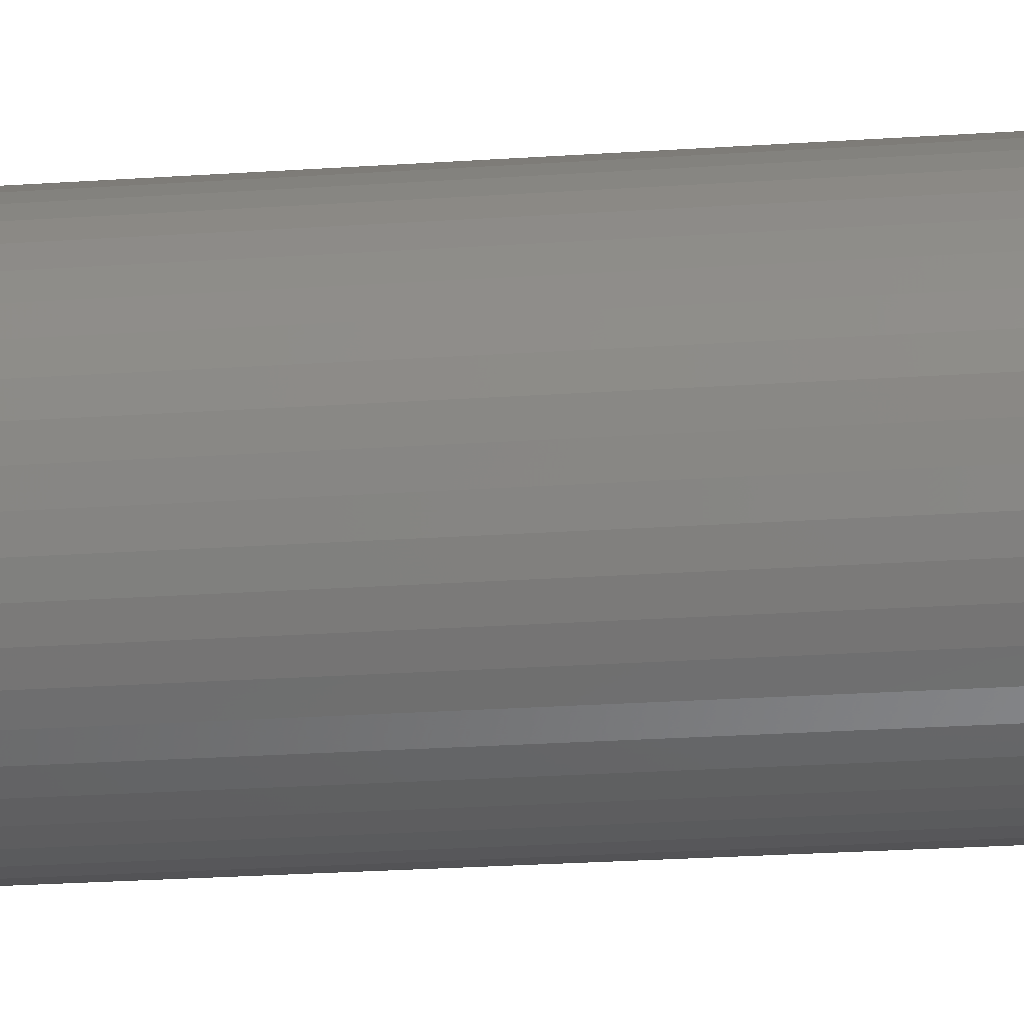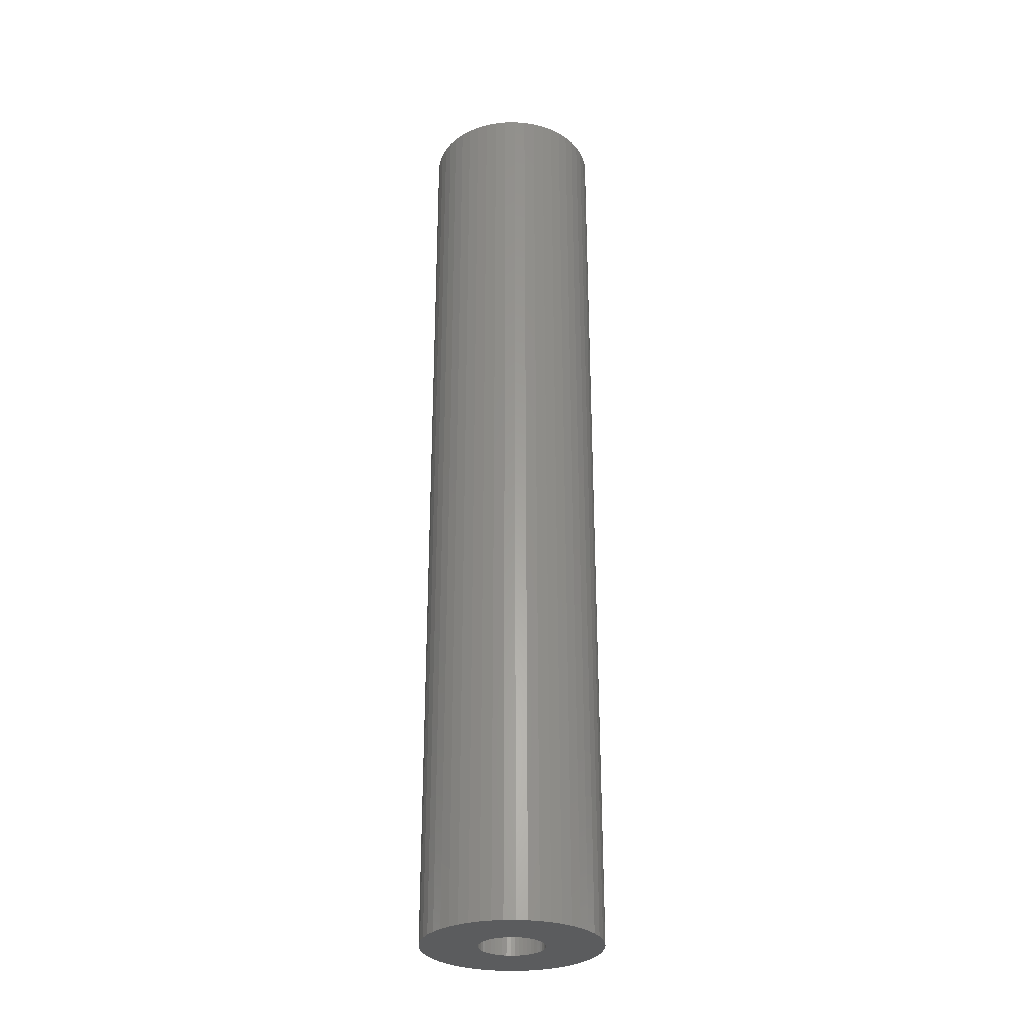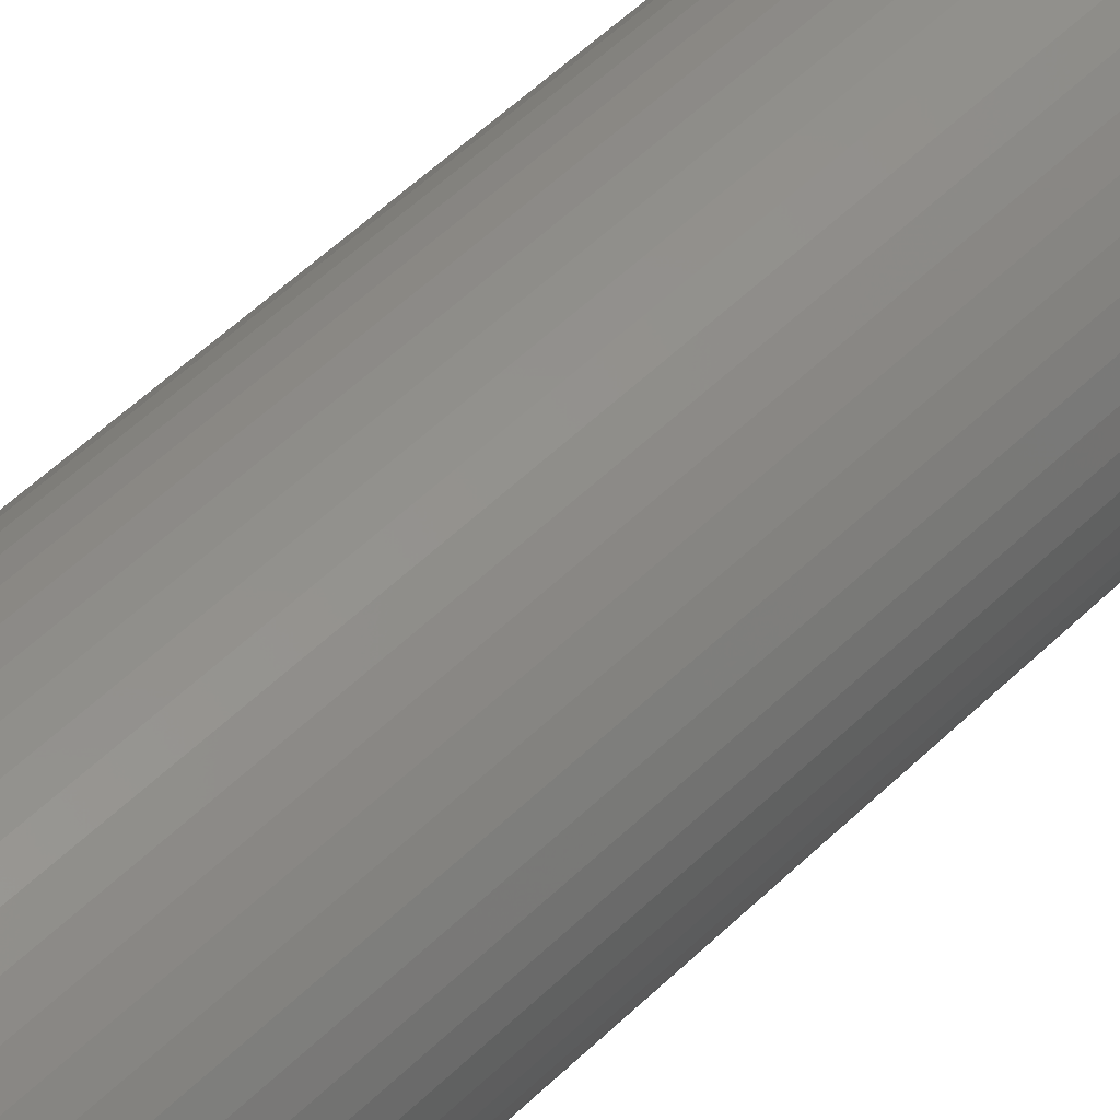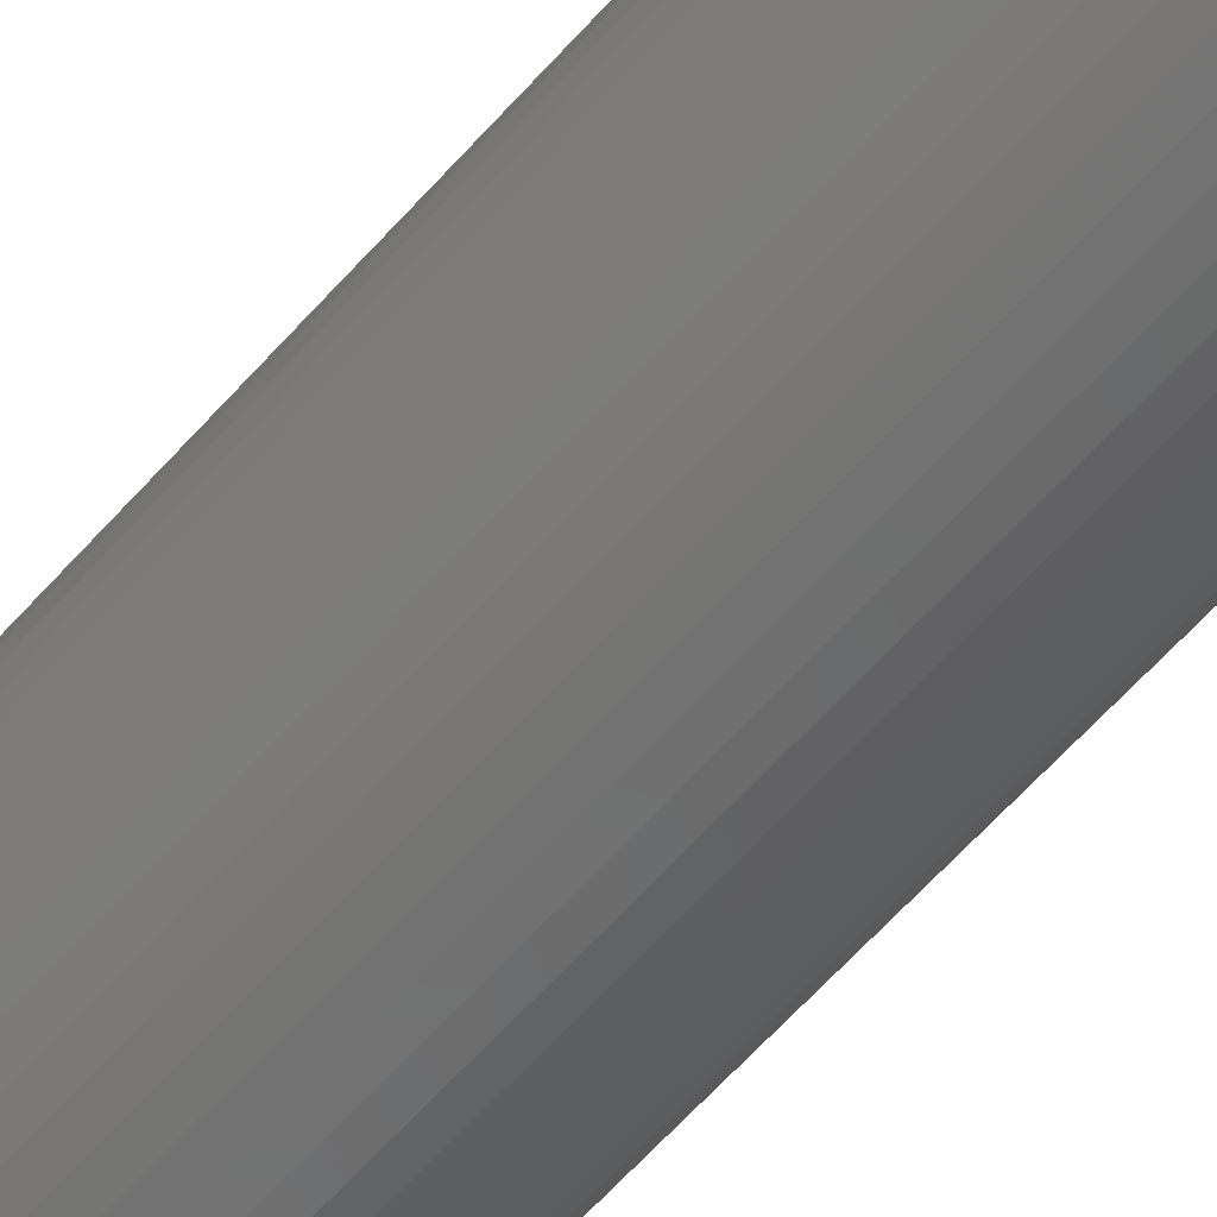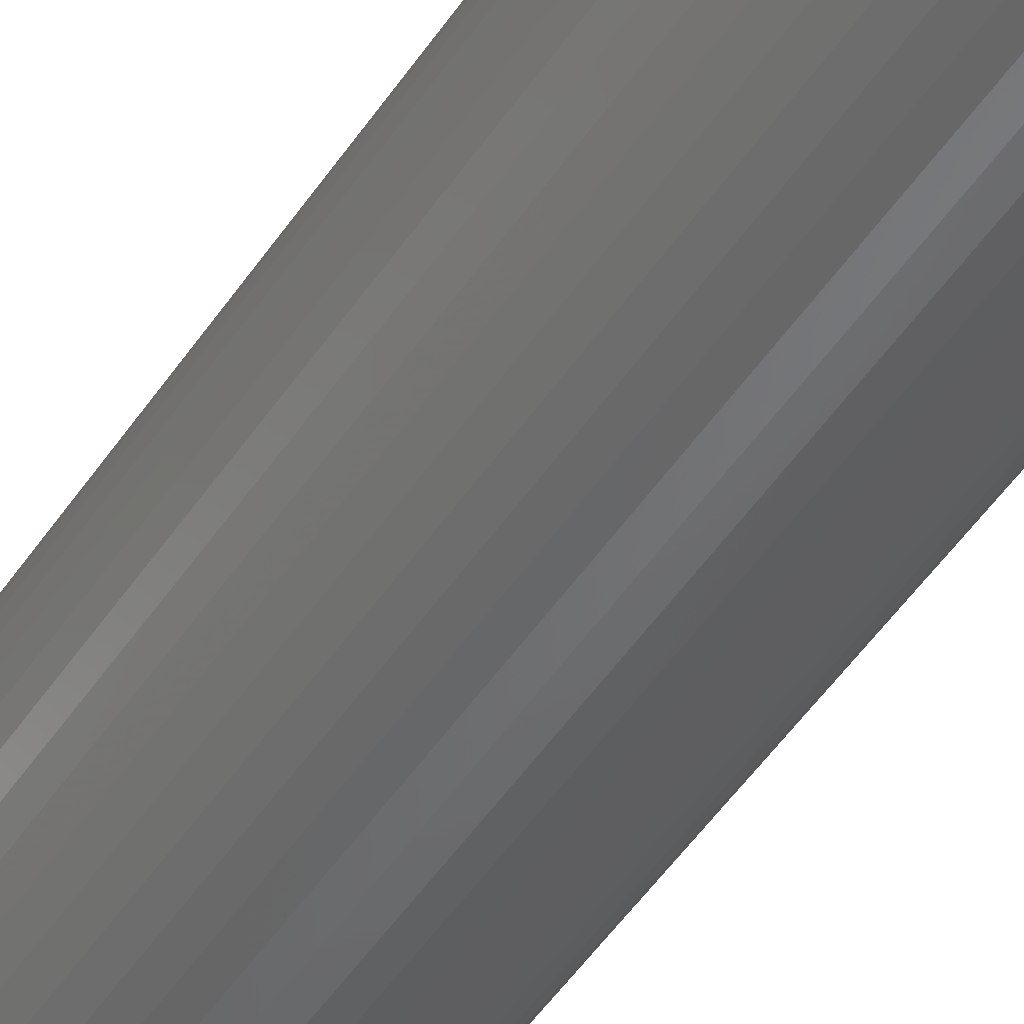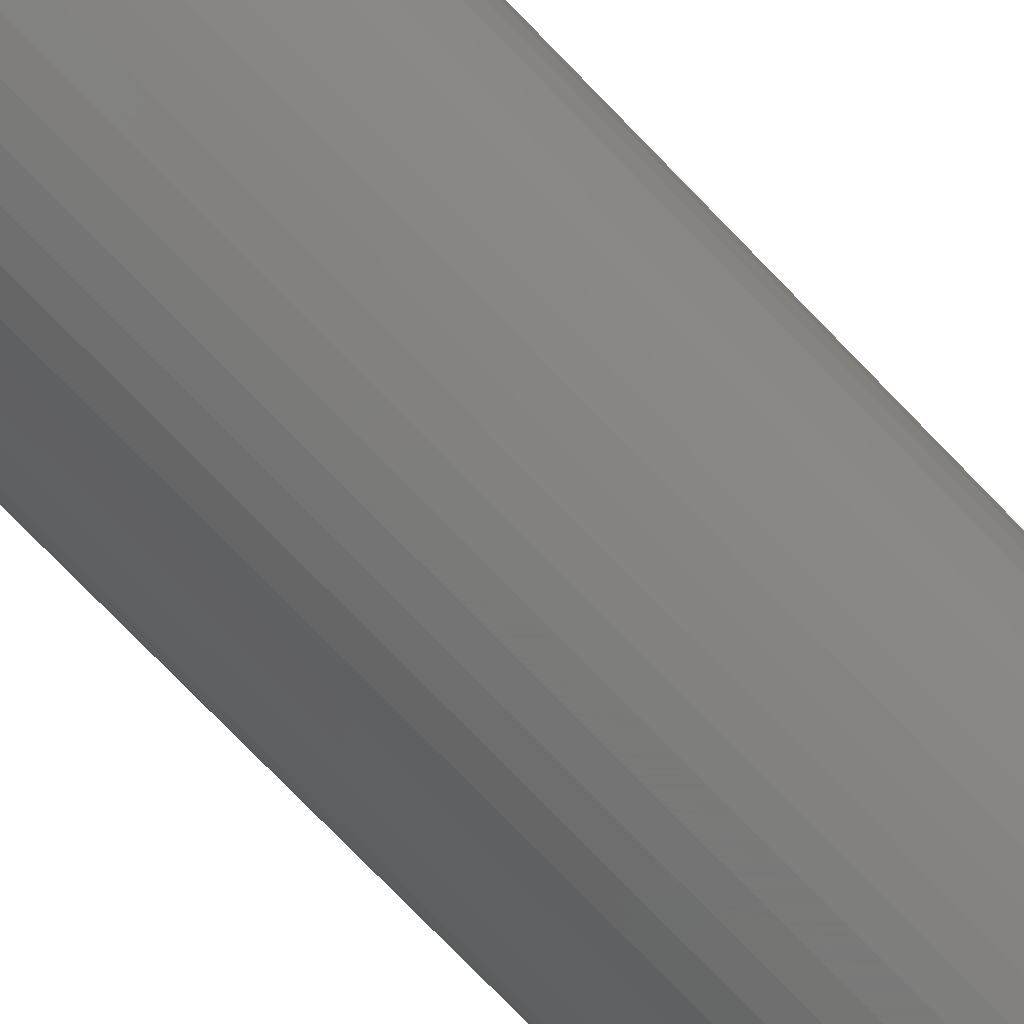
<metadata>
{"format":"stl","ext":"stl","renderer":"f3d","projection":"perspective","resolution":1024,"background":"white","views":[{"elev":-18.0,"azim":-81.4,"up":"+Y"},{"elev":-29.3,"azim":8.6,"up":"+Z"},{"elev":48.8,"azim":-137.9,"up":"+Y"},{"elev":-60.6,"azim":-41.0,"up":"+Y"},{"elev":-48.5,"azim":-32.0,"up":"+Y"},{"elev":-72.7,"azim":43.6,"up":"+Y"}]}
</metadata>
<code>
# stl→obj: 200 verts, 400 faces
v 7.5 0 40
v 7.441 0.94 -40
v 7.441 0.94 40
v 7.5 0 -40
v -7.5 0 -40
v -7.441 0.94 40
v -7.441 0.94 -40
v -7.5 0 40
v 0.4709 7.485 -40
v -0.4709 7.485 40
v 0.4709 7.485 40
v -0.4709 7.485 -40
v -0.4709 -7.485 -40
v 0.4709 -7.485 40
v -0.4709 -7.485 40
v 0.4709 -7.485 -40
v 5.467 5.134 -40
v 4.781 5.779 40
v 5.467 5.134 40
v 4.781 5.779 -40
v -4.781 5.779 -40
v -5.467 5.134 40
v -4.781 5.779 40
v -5.467 5.134 -40
v -2.318 7.133 -40
v -3.193 6.786 40
v -2.318 7.133 40
v -3.193 6.786 -40
v 6.068 -4.408 40
v 6.572 -3.613 -40
v 6.572 -3.613 40
v 6.068 -4.408 -40
v 6.973 2.761 40
v 6.572 3.613 -40
v 6.572 3.613 40
v 6.973 2.761 -40
v 3.193 6.786 -40
v 2.318 7.133 40
v 3.193 6.786 40
v 2.318 7.133 -40
v 1.405 7.367 40
v 1.405 7.367 -40
v 4.019 6.332 -40
v 4.019 6.332 40
v -6.973 2.761 -40
v -6.572 3.613 40
v -6.572 3.613 -40
v -6.973 2.761 40
v -6.068 4.408 40
v -6.068 4.408 -40
v 2.75 0 40
v 2.728 0.3447 40
v 7.264 1.865 40
v 7.441 -0.94 40
v 2.664 0.6839 40
v 2.728 -0.3447 40
v 2.557 1.012 40
v 7.264 -1.865 40
v 2.41 1.325 40
v 6.068 4.408 40
v 2.664 -0.6839 40
v 2.225 1.616 40
v 6.973 -2.761 40
v 2.005 1.883 40
v 2.557 -1.012 40
v 1.753 2.119 40
v 1.474 2.322 40
v 2.41 -1.325 40
v 1.171 2.488 40
v 0.8498 2.615 40
v 0.5153 2.701 40
v 0.1727 2.745 40
v -0.1727 2.745 40
v -0.5153 2.701 40
v -1.405 7.367 40
v -0.8498 2.615 40
v -1.171 2.488 40
v -1.474 2.322 40
v -4.019 6.332 40
v -1.753 2.119 40
v -2.005 1.883 40
v -2.225 1.616 40
v -2.41 1.325 40
v 2.225 -1.616 40
v 5.467 -5.134 40
v 2.005 -1.883 40
v 4.781 -5.779 40
v 1.753 -2.119 40
v 4.019 -6.332 40
v 1.474 -2.322 40
v 3.193 -6.786 40
v 1.171 -2.488 40
v 2.318 -7.133 40
v 0.8498 -2.615 40
v 1.405 -7.367 40
v 0.5153 -2.701 40
v 0.1727 -2.745 40
v -0.1727 -2.745 40
v -0.5153 -2.701 40
v -1.405 -7.367 40
v -0.8498 -2.615 40
v -2.318 -7.133 40
v -1.171 -2.488 40
v -3.193 -6.786 40
v -1.474 -2.322 40
v -4.019 -6.332 40
v -1.753 -2.119 40
v -4.781 -5.779 40
v -2.005 -1.883 40
v -5.467 -5.134 40
v -2.225 -1.616 40
v -6.068 -4.408 40
v -2.41 -1.325 40
v -6.572 -3.613 40
v -2.557 -1.012 40
v -6.973 -2.761 40
v -2.664 -0.6839 40
v -7.264 -1.865 40
v -2.728 -0.3447 40
v -7.441 -0.94 40
v -2.75 0 40
v -2.557 1.012 40
v -2.664 0.6839 40
v -7.264 1.865 40
v -2.728 0.3447 40
v -4.019 6.332 -40
v -1.405 7.367 -40
v 7.264 -1.865 -40
v 6.973 -2.761 -40
v 1.405 -7.367 -40
v 7.264 1.865 -40
v 6.068 4.408 -40
v -7.264 1.865 -40
v 5.467 -5.134 -40
v 7.441 -0.94 -40
v -6.572 -3.613 -40
v -6.973 -2.761 -40
v -7.441 -0.94 -40
v 2.318 -7.133 -40
v 3.193 -6.786 -40
v 4.781 -5.779 -40
v 4.019 -6.332 -40
v -3.193 -6.786 -40
v -2.318 -7.133 -40
v -5.467 -5.134 -40
v -4.781 -5.779 -40
v 2.75 0 -40
v 2.728 -0.3447 -40
v 2.664 -0.6839 -40
v 2.728 0.3447 -40
v 2.557 -1.012 -40
v 2.41 -1.325 -40
v 2.664 0.6839 -40
v 2.225 -1.616 -40
v 2.005 -1.883 -40
v 2.557 1.012 -40
v 1.753 -2.119 -40
v 1.474 -2.322 -40
v 2.41 1.325 -40
v 1.171 -2.488 -40
v 0.8498 -2.615 -40
v 0.5153 -2.701 -40
v 0.1727 -2.745 -40
v -0.1727 -2.745 -40
v -0.5153 -2.701 -40
v -1.405 -7.367 -40
v -0.8498 -2.615 -40
v -1.171 -2.488 -40
v -1.474 -2.322 -40
v -4.019 -6.332 -40
v -1.753 -2.119 -40
v -2.005 -1.883 -40
v -2.225 -1.616 -40
v -6.068 -4.408 -40
v -2.41 -1.325 -40
v 2.225 1.616 -40
v 2.005 1.883 -40
v 1.753 2.119 -40
v 1.474 2.322 -40
v 1.171 2.488 -40
v 0.8498 2.615 -40
v 0.5153 2.701 -40
v 0.1727 2.745 -40
v -0.1727 2.745 -40
v -0.5153 2.701 -40
v -0.8498 2.615 -40
v -1.171 2.488 -40
v -1.474 2.322 -40
v -1.753 2.119 -40
v -2.005 1.883 -40
v -2.225 1.616 -40
v -2.41 1.325 -40
v -2.557 1.012 -40
v -2.664 0.6839 -40
v -2.728 0.3447 -40
v -2.75 0 -40
v -2.557 -1.012 -40
v -2.664 -0.6839 -40
v -7.264 -1.865 -40
v -2.728 -0.3447 -40
f 1 2 3
f 2 1 4
f 5 6 7
f 6 5 8
f 9 10 11
f 10 9 12
f 13 14 15
f 14 13 16
f 17 18 19
f 18 17 20
f 21 22 23
f 22 21 24
f 25 26 27
f 26 25 28
f 29 30 31
f 30 29 32
f 33 34 35
f 34 33 36
f 37 38 39
f 38 37 40
f 40 41 38
f 41 40 42
f 43 39 44
f 39 43 37
f 45 46 47
f 46 45 48
f 47 49 50
f 49 47 46
f 51 1 3
f 52 3 53
f 1 51 54
f 55 53 33
f 56 54 51
f 57 33 35
f 54 56 58
f 59 35 60
f 61 58 56
f 62 60 19
f 58 61 63
f 64 19 18
f 65 63 61
f 66 18 44
f 63 65 31
f 67 44 39
f 68 31 65
f 31 68 29
f 3 52 51
f 53 55 52
f 33 57 55
f 35 59 57
f 69 39 38
f 60 62 59
f 19 64 62
f 18 66 64
f 44 67 66
f 70 38 41
f 39 69 67
f 38 70 69
f 41 71 70
f 11 71 41
f 11 72 71
f 11 73 72
f 10 73 11
f 10 74 73
f 75 74 10
f 74 75 76
f 27 76 75
f 76 27 77
f 26 77 27
f 77 26 78
f 79 78 26
f 78 79 80
f 23 80 79
f 80 23 81
f 22 81 23
f 81 22 82
f 49 82 22
f 82 49 83
f 84 29 68
f 29 84 85
f 86 85 84
f 85 86 87
f 88 87 86
f 87 88 89
f 90 89 88
f 89 90 91
f 92 91 90
f 91 92 93
f 94 93 92
f 93 94 95
f 96 95 94
f 96 14 95
f 97 14 96
f 98 14 97
f 98 15 14
f 99 15 98
f 100 99 101
f 102 101 103
f 99 100 15
f 104 103 105
f 106 105 107
f 108 107 109
f 110 109 111
f 101 102 100
f 112 111 113
f 114 113 115
f 116 115 117
f 118 117 119
f 120 119 121
f 46 83 49
f 103 104 102
f 83 46 122
f 105 106 104
f 48 122 46
f 107 108 106
f 122 48 123
f 109 110 108
f 124 123 48
f 111 112 110
f 123 124 125
f 113 114 112
f 6 125 124
f 115 116 114
f 125 6 121
f 117 118 116
f 8 121 6
f 119 120 118
f 121 8 120
f 126 23 79
f 23 126 21
f 12 75 10
f 75 12 127
f 63 128 58
f 128 63 129
f 16 95 14
f 95 16 130
f 53 36 33
f 36 53 131
f 3 131 53
f 131 3 2
f 60 17 19
f 17 60 132
f 35 132 60
f 132 35 34
f 42 11 41
f 11 42 9
f 20 44 18
f 44 20 43
f 50 22 24
f 22 50 49
f 7 124 133
f 124 7 6
f 85 32 29
f 32 85 134
f 58 135 54
f 135 58 128
f 136 116 137
f 116 136 114
f 138 8 5
f 8 138 120
f 139 91 93
f 91 139 140
f 133 48 45
f 48 133 124
f 28 79 26
f 79 28 126
f 127 27 75
f 27 127 25
f 141 85 87
f 85 141 134
f 140 89 91
f 89 140 142
f 31 129 63
f 129 31 30
f 54 4 1
f 4 54 135
f 143 102 104
f 102 143 144
f 145 108 110
f 108 145 146
f 147 4 135
f 148 135 128
f 4 147 2
f 149 128 129
f 150 2 147
f 151 129 30
f 2 150 131
f 152 30 32
f 153 131 150
f 154 32 134
f 131 153 36
f 155 134 141
f 156 36 153
f 157 141 142
f 36 156 34
f 158 142 140
f 159 34 156
f 34 159 132
f 135 148 147
f 128 149 148
f 129 151 149
f 30 152 151
f 160 140 139
f 32 154 152
f 134 155 154
f 141 157 155
f 142 158 157
f 161 139 130
f 140 160 158
f 139 161 160
f 130 162 161
f 16 162 130
f 16 163 162
f 16 164 163
f 13 164 16
f 13 165 164
f 166 165 13
f 165 166 167
f 144 167 166
f 167 144 168
f 143 168 144
f 168 143 169
f 170 169 143
f 169 170 171
f 146 171 170
f 171 146 172
f 145 172 146
f 172 145 173
f 174 173 145
f 173 174 175
f 176 132 159
f 132 176 17
f 177 17 176
f 17 177 20
f 178 20 177
f 20 178 43
f 179 43 178
f 43 179 37
f 180 37 179
f 37 180 40
f 181 40 180
f 40 181 42
f 182 42 181
f 182 9 42
f 183 9 182
f 184 9 183
f 184 12 9
f 185 12 184
f 127 185 186
f 25 186 187
f 185 127 12
f 28 187 188
f 126 188 189
f 21 189 190
f 24 190 191
f 186 25 127
f 50 191 192
f 47 192 193
f 45 193 194
f 133 194 195
f 7 195 196
f 136 175 174
f 187 28 25
f 175 136 197
f 188 126 28
f 137 197 136
f 189 21 126
f 197 137 198
f 190 24 21
f 199 198 137
f 191 50 24
f 198 199 200
f 192 47 50
f 138 200 199
f 193 45 47
f 200 138 196
f 194 133 45
f 5 196 138
f 195 7 133
f 196 5 7
f 130 93 95
f 93 130 139
f 142 87 89
f 87 142 141
f 166 15 100
f 15 166 13
f 144 100 102
f 100 144 166
f 174 114 136
f 114 174 112
f 137 118 199
f 118 137 116
f 199 120 138
f 120 199 118
f 145 112 174
f 112 145 110
f 170 104 106
f 104 170 143
f 146 106 108
f 106 146 170
f 156 59 159
f 59 156 57
f 159 62 176
f 62 159 59
f 181 69 70
f 69 181 180
f 187 76 77
f 76 187 186
f 122 192 83
f 192 122 193
f 148 51 147
f 51 148 56
f 160 94 92
f 94 160 161
f 178 64 66
f 64 178 177
f 184 72 73
f 72 184 183
f 179 66 67
f 66 179 178
f 121 195 125
f 195 121 196
f 125 194 123
f 194 125 195
f 82 190 81
f 190 82 191
f 188 77 78
f 77 188 187
f 189 78 80
f 78 189 188
f 158 92 90
f 92 158 160
f 155 84 154
f 84 155 86
f 161 96 94
f 96 161 162
f 150 55 153
f 55 150 52
f 153 57 156
f 57 153 55
f 176 64 177
f 64 176 62
f 182 70 71
f 70 182 181
f 183 71 72
f 71 183 182
f 180 67 69
f 67 180 179
f 123 193 122
f 193 123 194
f 83 191 82
f 191 83 192
f 185 73 74
f 73 185 184
f 186 74 76
f 74 186 185
f 190 80 81
f 80 190 189
f 147 52 150
f 52 147 51
f 119 196 121
f 196 119 200
f 117 200 119
f 200 117 198
f 162 97 96
f 97 162 163
f 149 56 148
f 56 149 61
f 151 61 149
f 61 151 65
f 152 65 151
f 65 152 68
f 154 68 152
f 68 154 84
f 163 98 97
f 98 163 164
f 167 103 101
f 103 167 168
f 115 198 117
f 198 115 197
f 109 173 111
f 173 109 172
f 157 90 88
f 90 157 158
f 155 88 86
f 88 155 157
f 171 109 107
f 109 171 172
f 165 101 99
f 101 165 167
f 168 105 103
f 105 168 169
f 111 175 113
f 175 111 173
f 113 197 115
f 197 113 175
f 164 99 98
f 99 164 165
f 169 107 105
f 107 169 171

</code>
